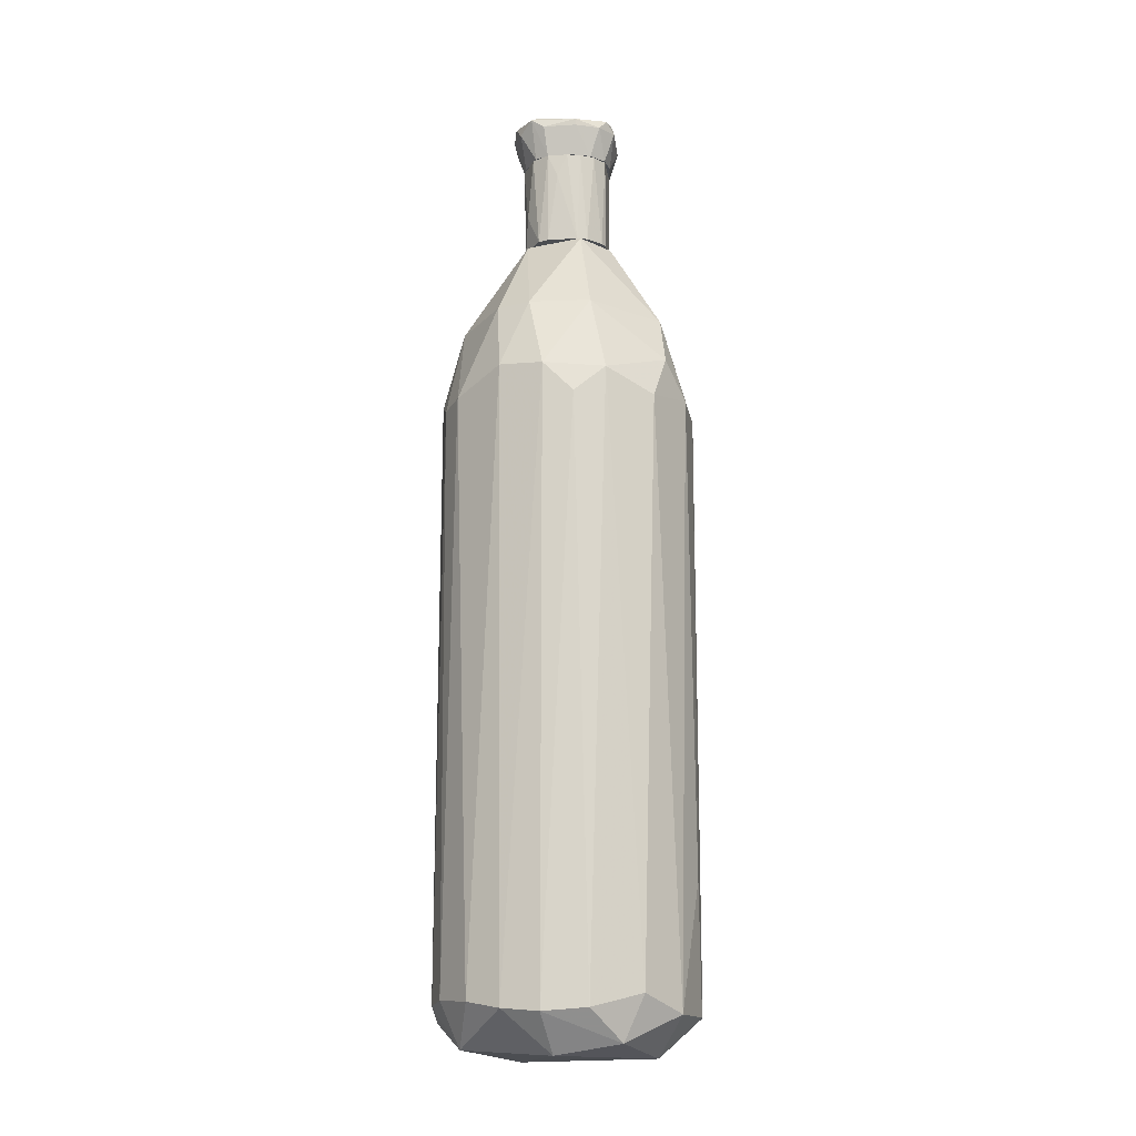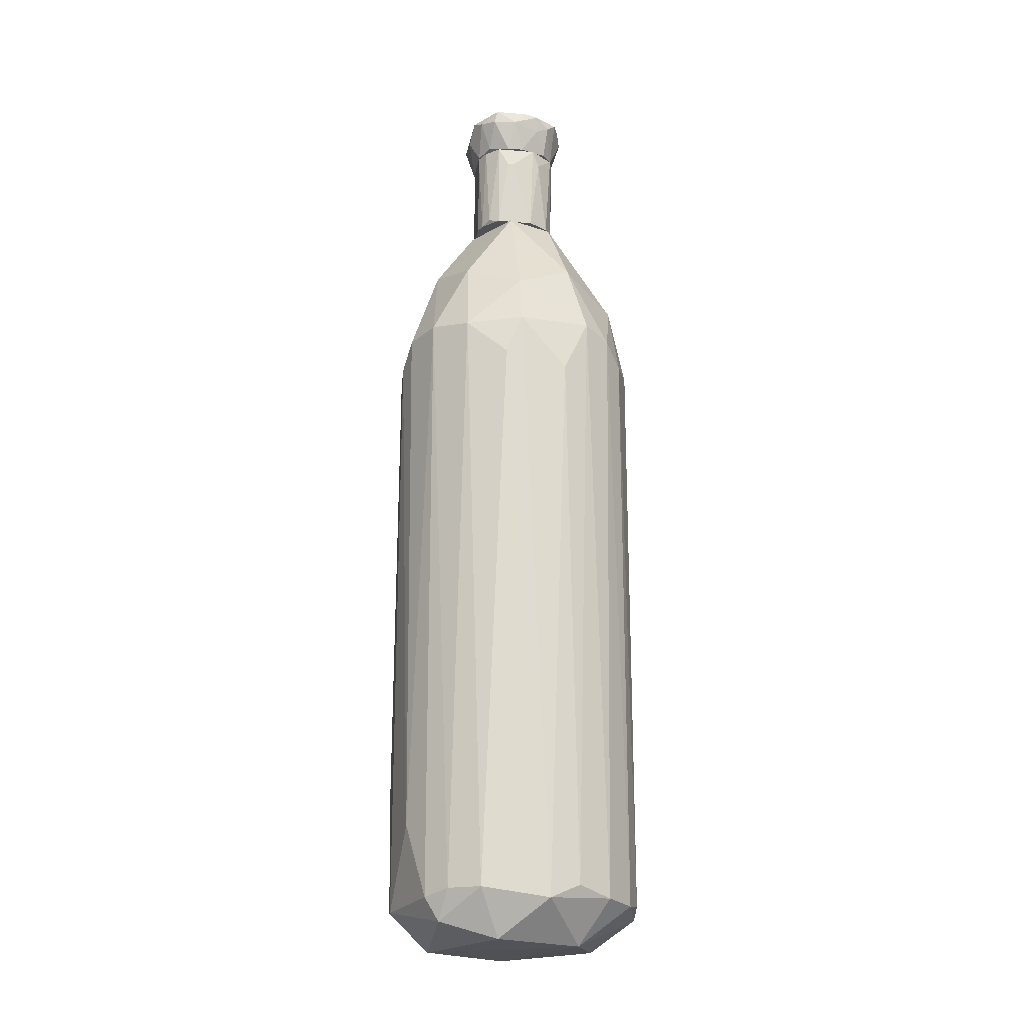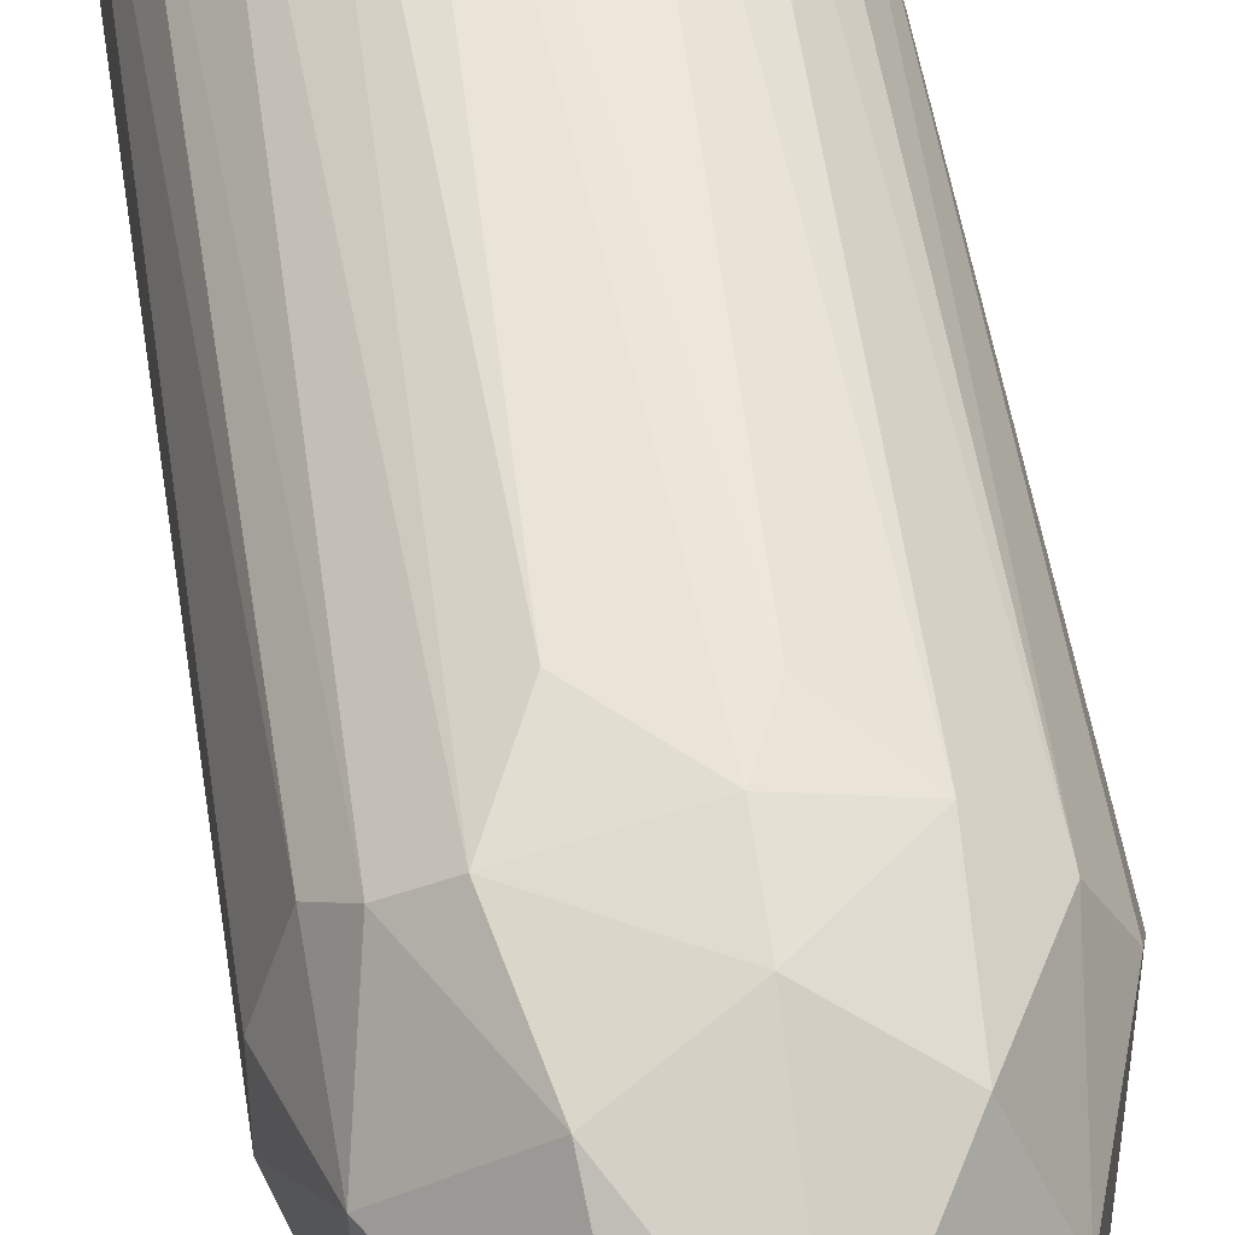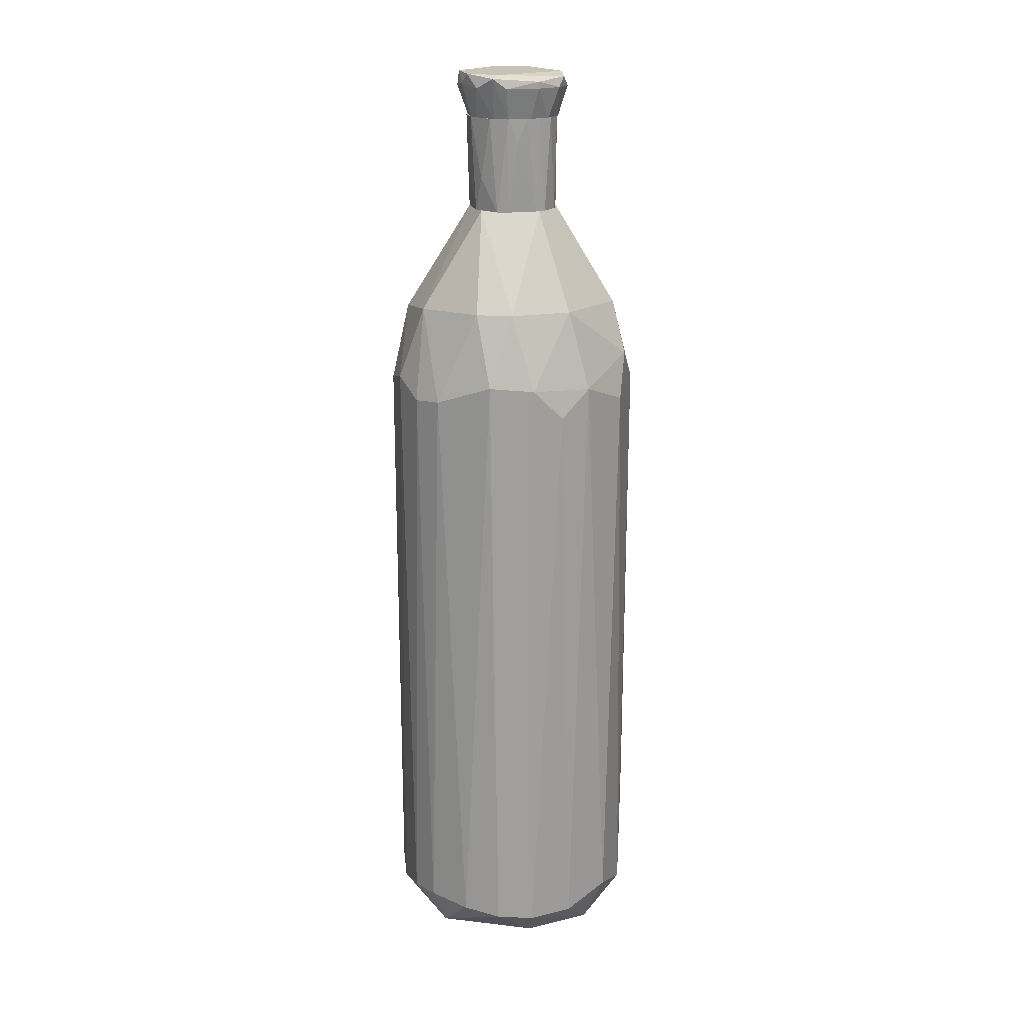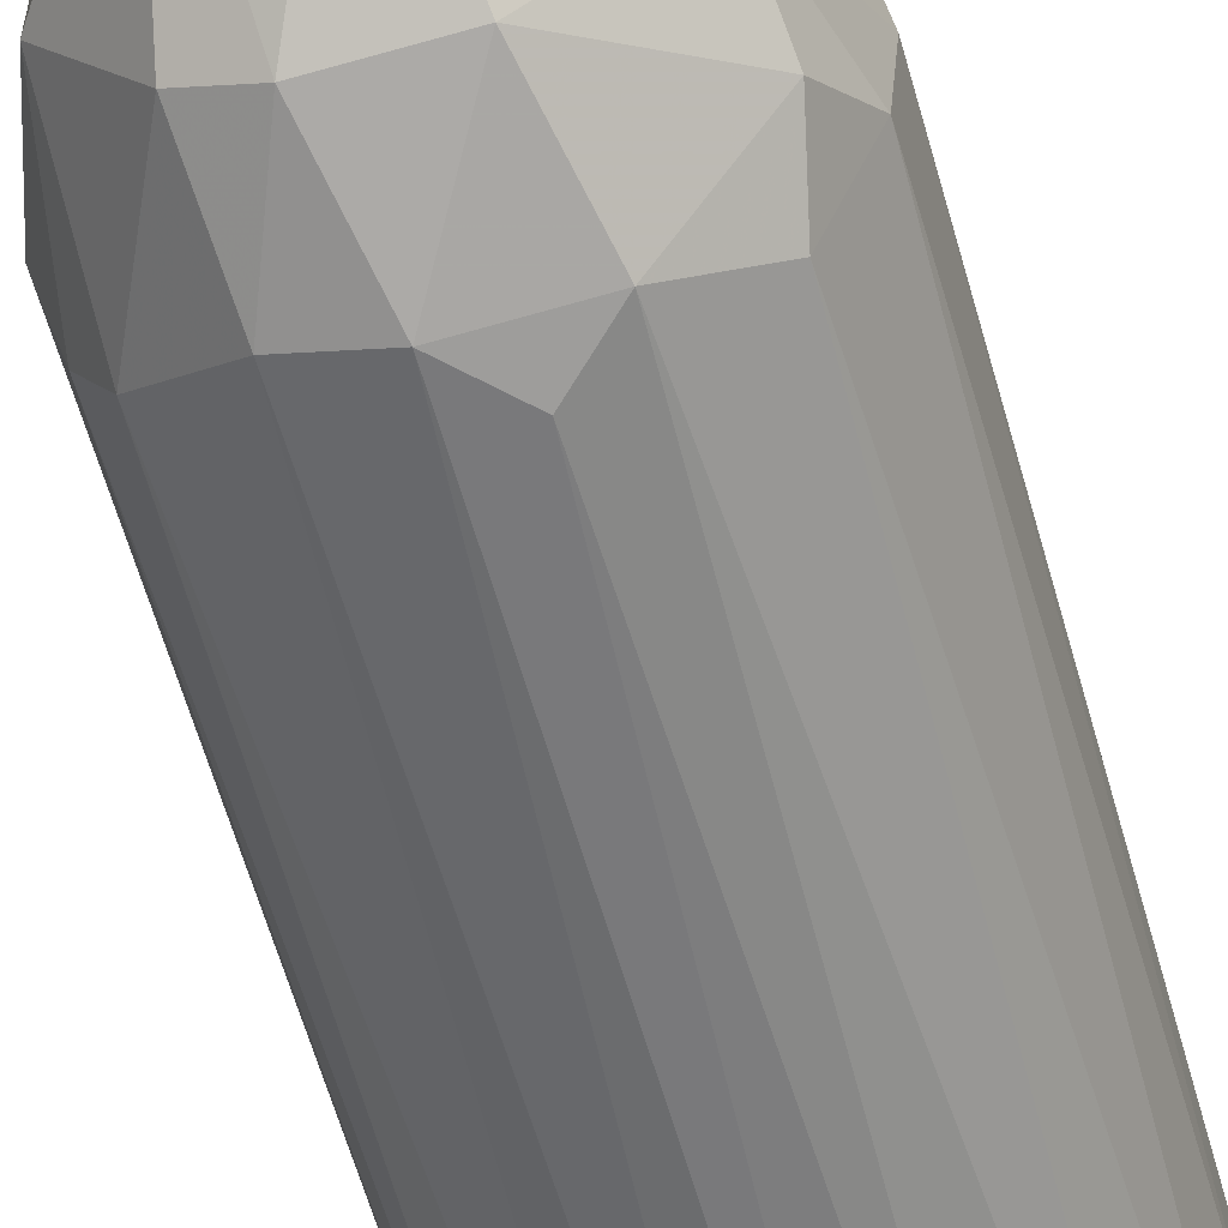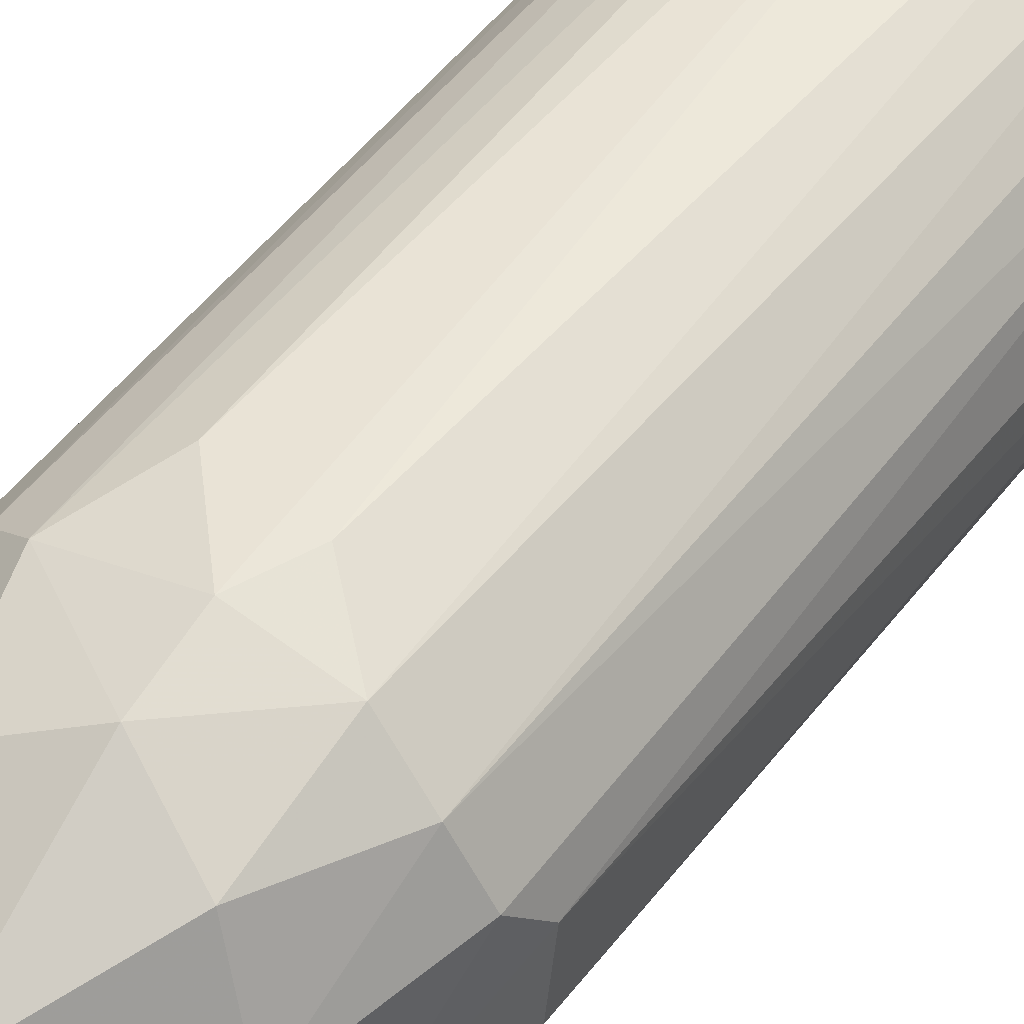
<metadata>
{"format":"obj","ext":"obj","renderer":"f3d","projection":"perspective","resolution":1024,"background":"white","views":[{"elev":-16.0,"azim":-172.5,"up":"+Y"},{"elev":-19.6,"azim":-8.8,"up":"+Y"},{"elev":47.9,"azim":171.8,"up":"+Z"},{"elev":19.1,"azim":166.0,"up":"+Y"},{"elev":-57.9,"azim":-164.6,"up":"+Z"},{"elev":47.6,"azim":-145.2,"up":"+Z"}]}
</metadata>
<code>
o convex_0
v 0.2114 0.4567 0.07003
v -0.2525 -0.8879 -0.003872
v -0.2525 -0.8879 0.009458
v 0.2518 -0.8948 0.01622
v 0.01643 0.3355 -0.2527
v -0.1315 0.3424 0.2179
v 0.03662 -0.8812 0.2516
v 0.01643 -0.8879 -0.2527
v -0.2122 0.376 -0.1317
v 0.198 0.3021 -0.1653
v -0.03733 0.6718 -0.08459
v 0.1308 0.3558 0.2179
v -0.1651 -0.8543 -0.1989
v -0.1718 -0.9215 0.1709
v -0.2391 0.3491 0.08346
v 0.1576 -0.8678 -0.2056
v 0.2182 -0.8813 0.1373
v -0.01714 0.6718 0.09013
v 0.2518 0.3088 0.04313
v 0.002953 -0.9618 -0.1787
v -0.1046 0.3288 -0.2325
v 0.1106 -0.962 0.144
v -0.01714 0.3491 0.2516
v -0.09781 -0.861 0.2381
v 0.07696 0.6718 -0.05097
v 0.2451 -0.8678 -0.07788
v -0.1987 -0.8745 0.1641
v 0.1039 0.3424 -0.2325
v -0.2458 0.3088 -0.07111
v 0.2518 0.3289 -0.03754
v -0.2256 -0.8879 -0.1182
v -0.1785 0.5306 0.04313
v 0.2182 0.2953 0.1373
v 0.1644 -0.8745 0.1978
v -0.1718 -0.9621 -0.01735
v -0.07095 -0.8812 -0.246
v 0.1845 -0.9485 -0.1115
v -0.1987 0.3558 0.1574
v 0.1173 0.4836 -0.1787
v -0.192 0.2885 -0.172
v 0.2047 0.4769 -0.0644
v 0.07696 0.6718 0.04979
v -0.07095 0.4834 -0.1989
v 0.09715 0.5036 0.1776
v 0.07696 0.2414 0.2448
v -0.2323 -0.7265 0.1104
v -0.1248 0.497 0.1641
v -0.0911 0.6718 -0.01735
v 0.09039 -0.8812 -0.2393
v -0.2525 0.3019 0.03636
v -0.05747 -0.9551 0.191
v -0.1987 0.4767 -0.08459
v -0.1248 -0.9418 -0.1855
v 0.2182 -0.861 -0.1384
v 0.2316 0.2953 -0.1115
v 0.09715 -0.8543 0.2381
v 0.2451 -0.8745 0.07675
v -0.01714 0.4498 0.2247
v -0.04405 0.275 -0.2527
v -0.05076 0.2683 0.2516
v -0.1583 -0.861 0.2045
v 0.1845 0.3356 0.1776
v 0.05005 0.4834 -0.2056
v -0.2525 -0.6392 -0.04426
f 50 29 64
f 4 17 22
f 11 18 25
f 3 14 27
f 10 16 28
f 1 19 30
f 19 4 30
f 4 26 30
f 19 1 33
f 7 22 34
f 22 17 34
f 3 2 35
f 14 3 35
f 20 22 35
f 2 31 35
f 13 21 36
f 4 22 37
f 22 20 37
f 26 4 37
f 32 15 38
f 10 28 39
f 9 21 40
f 21 13 40
f 29 9 40
f 13 31 40
f 31 29 40
f 1 30 41
f 39 25 41
f 10 39 41
f 25 18 42
f 1 41 42
f 41 25 42
f 5 21 43
f 21 9 43
f 1 42 44
f 42 18 44
f 23 7 45
f 12 23 45
f 3 27 46
f 38 15 46
f 27 38 46
f 18 32 47
f 38 6 47
f 32 38 47
f 18 11 48
f 32 18 48
f 8 5 49
f 20 8 49
f 5 28 49
f 28 16 49
f 16 37 49
f 37 20 49
f 2 3 50
f 3 46 50
f 46 15 50
f 22 7 51
f 24 14 51
f 7 24 51
f 14 35 51
f 35 22 51
f 9 29 52
f 15 32 52
f 43 9 52
f 11 43 52
f 48 11 52
f 32 48 52
f 29 50 52
f 50 15 52
f 8 20 53
f 31 13 53
f 20 35 53
f 35 31 53
f 36 8 53
f 13 36 53
f 16 10 54
f 37 16 54
f 26 37 54
f 30 26 55
f 41 30 55
f 10 41 55
f 54 10 55
f 26 54 55
f 7 34 56
f 34 12 56
f 45 7 56
f 12 45 56
f 17 4 57
f 4 19 57
f 33 17 57
f 19 33 57
f 6 23 58
f 23 12 58
f 12 44 58
f 44 18 58
f 47 6 58
f 18 47 58
f 5 8 59
f 21 5 59
f 8 36 59
f 36 21 59
f 23 6 60
f 7 23 60
f 6 24 60
f 24 7 60
f 24 6 61
f 14 24 61
f 27 14 61
f 6 38 61
f 38 27 61
f 33 1 62
f 17 33 62
f 12 34 62
f 34 17 62
f 1 44 62
f 44 12 62
f 11 25 63
f 28 5 63
f 25 39 63
f 39 28 63
f 43 11 63
f 5 43 63
f 31 2 64
f 29 31 64
f 2 50 64
o convex_1
v 0.009717 0.8132 -0.09135
v -0.01043 0.8199 0.09022
v -0.02388 0.8199 0.09022
v -0.04406 0.672 0.08348
v 0.0837 0.672 0.02968
v -0.07769 0.672 -0.05099
v -0.08441 0.8603 -0.04427
v 0.09043 0.8603 0.02297
v 0.05007 0.672 -0.0779
v -0.08441 0.8603 0.02968
v 0.06351 0.8603 -0.07116
v 0.03662 0.8603 0.08348
v 0.0299 0.672 0.08348
v -0.08441 0.672 0.02968
v 0.0837 0.672 -0.03081
v -0.05078 0.672 -0.0779
v -0.03733 0.8603 -0.08461
v -0.04406 0.8603 0.08348
v 0.07023 0.672 0.05659
v 0.09043 0.8603 -0.01736
v -0.06422 0.6787 0.07003
v 0.0299 0.8603 -0.09135
v 0.0837 0.8603 0.04314
v -0.03061 0.672 -0.08461
v -0.06422 0.8603 -0.07116
v -0.08441 0.672 -0.03755
v 0.0299 0.672 -0.08461
v 0.07698 0.7393 -0.05099
v 0.09043 0.7527 0.009513
v -0.07096 0.8603 0.05659
v 0.05007 0.8266 0.07677
v -0.07769 0.672 0.04986
v -0.01043 0.8603 -0.09135
f 88 81 97
f 66 67 68
f 69 68 70
f 69 70 73
f 72 71 74
f 71 72 75
f 67 66 76
f 72 74 76
f 66 68 77
f 68 69 77
f 76 66 77
f 70 68 78
f 74 71 78
f 69 73 79
f 73 70 80
f 71 75 81
f 68 67 82
f 67 76 82
f 76 74 82
f 77 69 83
f 75 72 84
f 68 82 85
f 75 73 86
f 81 75 86
f 69 72 87
f 72 76 87
f 83 69 87
f 73 80 88
f 80 81 88
f 70 71 89
f 80 70 89
f 71 81 89
f 81 80 89
f 71 70 90
f 70 78 90
f 78 71 90
f 65 86 91
f 86 73 91
f 88 65 91
f 73 88 91
f 73 75 92
f 79 73 92
f 75 84 92
f 84 79 92
f 72 69 93
f 69 79 93
f 84 72 93
f 79 84 93
f 82 74 94
f 85 82 94
f 76 77 95
f 77 83 95
f 87 76 95
f 83 87 95
f 78 68 96
f 74 78 96
f 68 85 96
f 94 74 96
f 85 94 96
f 86 65 97
f 81 86 97
f 65 88 97
o convex_2
v 0.04335 0.9074 0.09693
v -0.03061 0.9208 -0.1048
v -0.03061 0.9343 -0.1048
v -0.09785 0.941 0.04986
v -0.09113 0.8603 -0.01736
v 0.08371 0.8603 -0.03754
v 0.1039 0.9477 -0.04426
v -0.02387 0.8603 0.09022
v 0.01645 0.9477 0.1037
v -0.09785 0.9477 -0.03082
v 0.02991 0.8603 -0.09134
v 0.08371 0.8603 0.04314
v 0.09043 0.941 0.07004
v 0.0635 0.941 -0.09806
v -0.05751 0.8603 -0.0779
v -0.05751 0.9208 0.1037
v -0.1046 0.9208 -0.05098
v -0.08441 0.8603 0.03642
v 0.1106 0.9208 0.01624
v -0.05077 0.9477 0.1037
v 0.0635 0.8603 0.07004
v -0.09113 0.941 -0.07116
v 0.05006 0.9477 -0.09134
v 0.09043 0.9208 -0.07116
v -0.1046 0.9074 0.01624
v -0.01043 0.9208 0.1104
v 0.1039 0.9477 0.0297
v 0.05679 0.8603 -0.0779
v 0.1106 0.9275 -0.02408
v 0.07025 0.9208 0.09022
v -0.07769 0.9208 -0.08462
v -0.08441 0.8603 -0.05098
v 0.03663 0.9208 -0.1048
v 0.009727 0.8603 0.09022
v 0.09043 0.8603 -0.01736
v -0.08441 0.9275 0.07676
v -0.06423 0.867 0.07004
v 0.04335 0.941 0.1037
v -0.01715 0.8603 -0.09134
f 108 112 136
f 102 103 105
f 106 104 107
f 103 102 108
f 105 103 109
f 108 102 112
f 101 107 114
f 102 105 115
f 110 109 116
f 107 101 117
f 106 107 117
f 105 109 118
f 114 107 119
f 107 104 120
f 111 100 120
f 104 111 120
f 100 119 120
f 119 107 120
f 111 104 121
f 101 114 122
f 114 102 122
f 102 115 122
f 113 105 123
f 106 117 123
f 117 113 123
f 104 106 124
f 106 110 124
f 110 116 124
f 103 108 125
f 108 111 125
f 121 103 125
f 111 121 125
f 103 121 126
f 121 104 126
f 104 124 126
f 124 116 126
f 109 110 127
f 98 118 127
f 118 109 127
f 100 99 128
f 99 112 128
f 119 100 128
f 114 119 128
f 112 102 129
f 102 114 129
f 128 112 129
f 114 128 129
f 99 100 130
f 108 99 130
f 100 111 130
f 111 108 130
f 118 98 131
f 105 118 131
f 98 123 131
f 123 105 131
f 109 103 132
f 116 109 132
f 103 126 132
f 126 116 132
f 117 101 133
f 113 117 133
f 101 122 133
f 122 115 133
f 105 113 134
f 115 105 134
f 113 133 134
f 133 115 134
f 110 106 135
f 123 98 135
f 106 123 135
f 127 110 135
f 98 127 135
f 99 108 136
f 112 99 136

</code>
